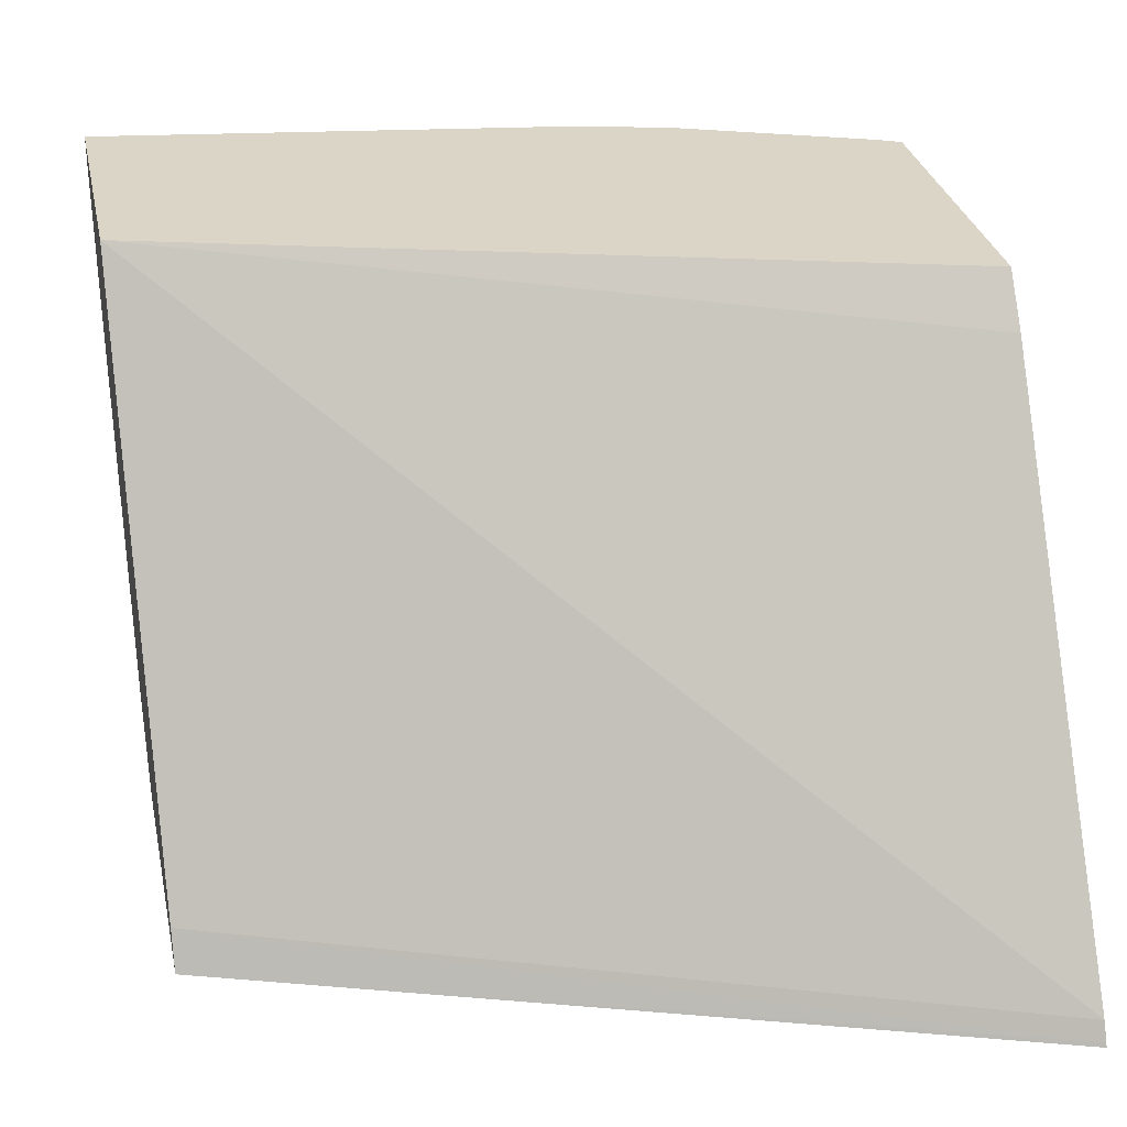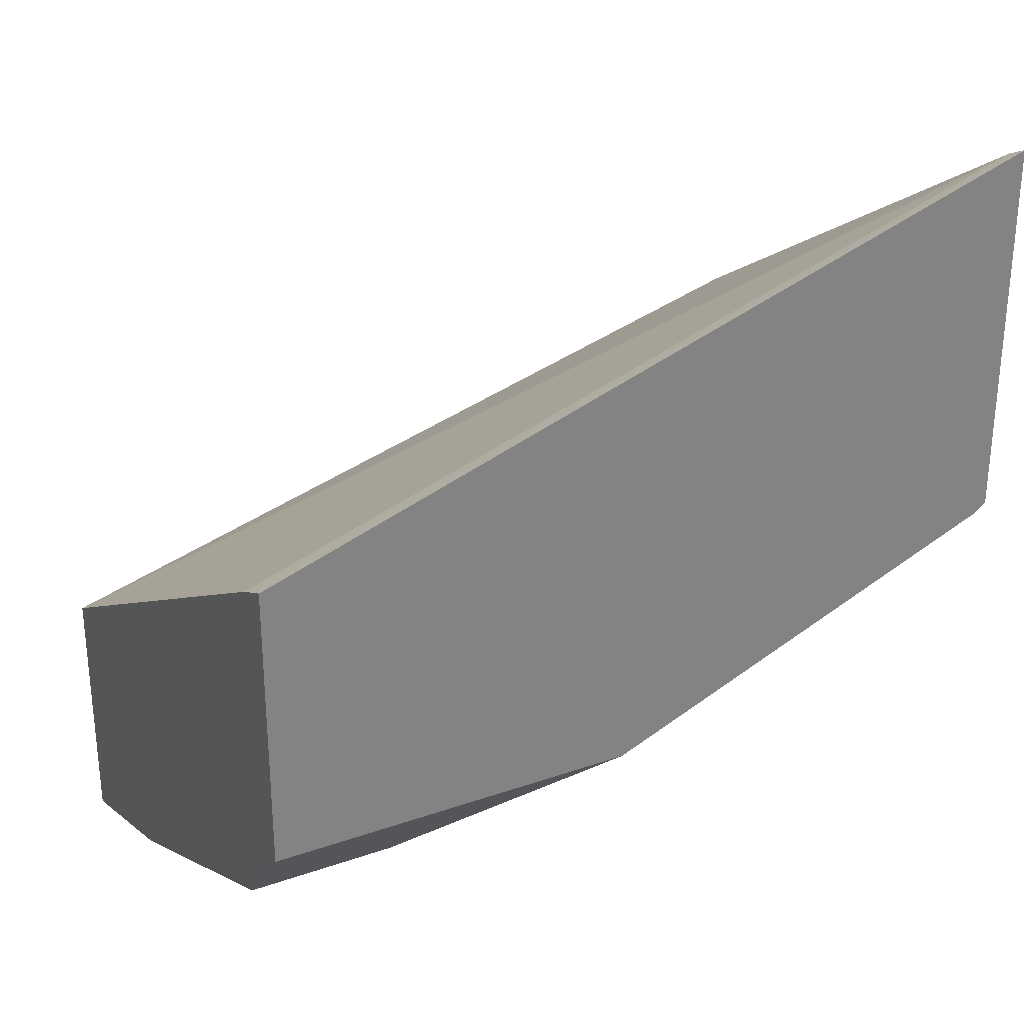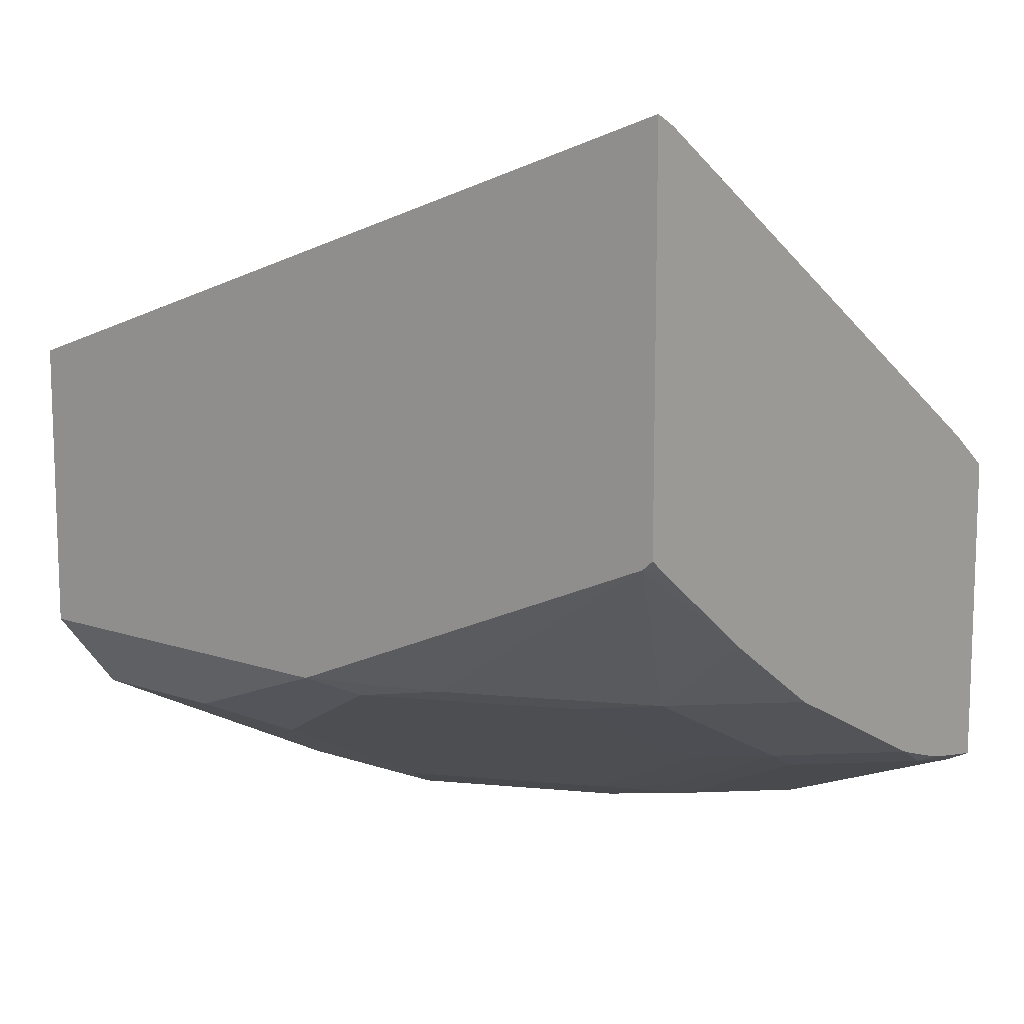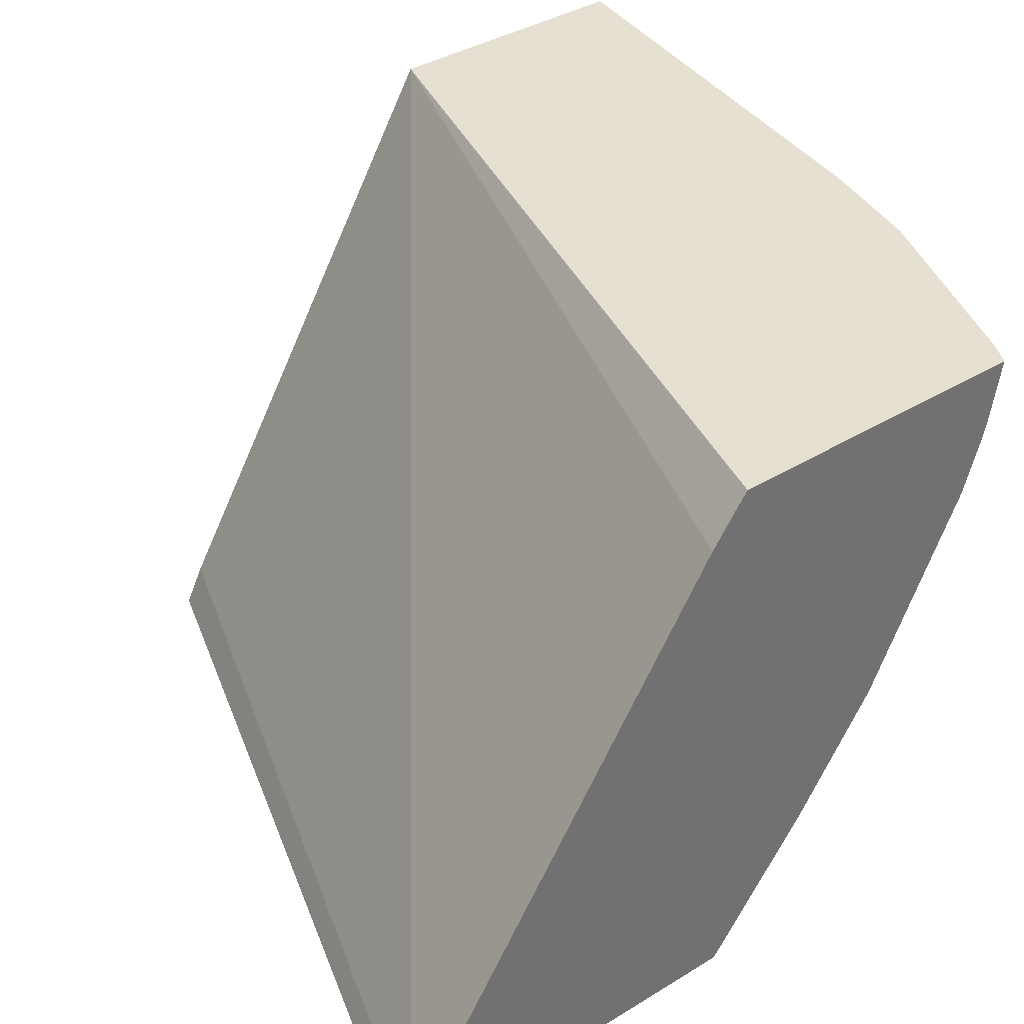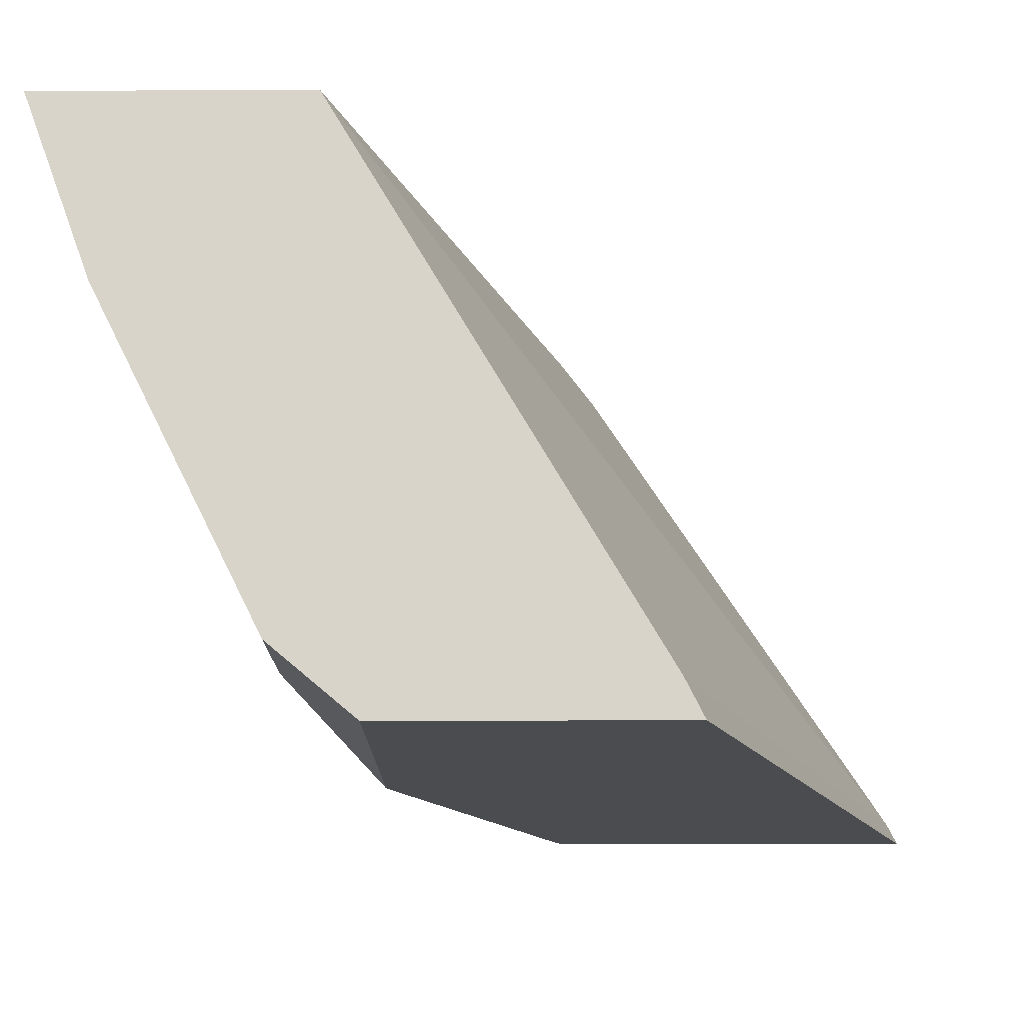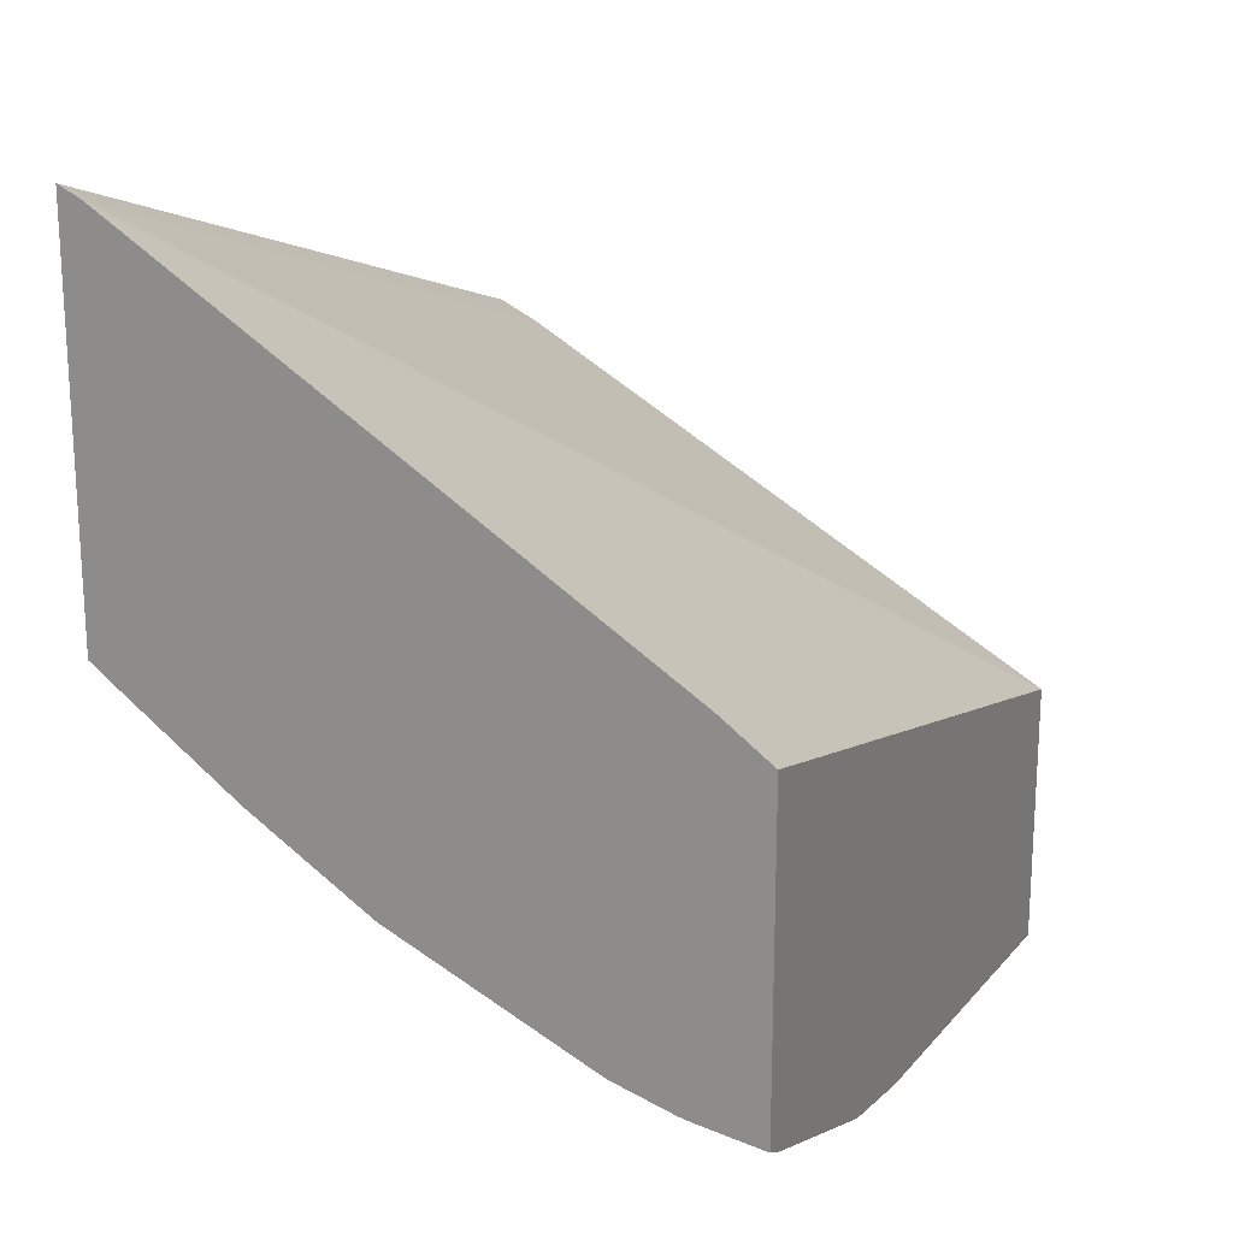
<metadata>
{"format":"obj","ext":"obj","renderer":"f3d","projection":"perspective","resolution":1024,"background":"white","views":[{"elev":29.6,"azim":-11.7,"up":"+Y"},{"elev":29.8,"azim":-27.1,"up":"+Z"},{"elev":11.9,"azim":39.4,"up":"+Z"},{"elev":37.6,"azim":51.9,"up":"+Y"},{"elev":-15.2,"azim":-89.3,"up":"+Y"},{"elev":20.1,"azim":112.5,"up":"+Z"}]}
</metadata>
<code>
v 0.3035 -0.7747 -0.3576
v 0.3035 -0.7731 -0.3584
v 0.005957 -0.7747 -0.4588
v 0.3035 -0.7747 -0.5013
v 0.3035 -0.7664 -0.3618
v 0.005957 -0.7603 -0.466
v 0.005957 -0.7666 -0.4629
v 0.005957 -0.7747 -0.5691
v 0.2994 -0.7747 -0.5048
v 0.3035 -0.7673 -0.5072
v 0.3035 -0.5748 -0.4875
v 0.005957 -0.5565 -0.5863
v 0.005957 -0.748 -0.6009
v 0.1451 -0.7747 -0.5691
v 0.3035 -0.7243 -0.5403
v 0.1931 -0.7542 -0.5702
v 0.2667 -0.7174 -0.5702
v 0.3035 -0.5565 -0.5012
v 0.2954 -0.5565 -0.5035
v 0.005957 -0.5565 -0.6873
v 0.06133 -0.748 -0.6009
v 0.005957 -0.6254 -0.6622
v 0.08586 -0.7235 -0.6131
v 0.1594 -0.7603 -0.5763
v 0.3035 -0.6806 -0.5702
v 0.233 -0.7235 -0.5763
v 0.2667 -0.6438 -0.607
v 0.3035 -0.5565 -0.6199
v 0.1792 -0.5565 -0.6622
v 0.1472 -0.5886 -0.6622
v 0.0736 -0.6254 -0.6622
v 0.08586 -0.6499 -0.6499
v 0.233 -0.6499 -0.6131
v 0.3035 -0.607 -0.607
v 0.1931 -0.607 -0.6438
v 0.2621 -0.6254 -0.6162
v 0.3035 -0.5801 -0.6155
v 0.2989 -0.5886 -0.6162
v 0.2949 -0.5565 -0.6242
v 0.2206 -0.5565 -0.653
v 0.1885 -0.5886 -0.653
v 0.1594 -0.6132 -0.6499
v 0.3035 -0.5886 -0.6131
v 0.3035 -0.5849 -0.6143
f 24 32 33
f 23 32 24
f 21 32 23
f 21 31 32
f 20 31 22
f 20 30 31
f 20 29 30
f 17 34 25
f 15 17 25
f 17 33 27
f 17 26 33
f 16 26 17
f 16 24 26
f 14 21 23
f 14 24 16
f 14 23 24
f 24 33 26
f 17 27 34
f 27 33 42
f 34 38 43
f 27 35 41
f 13 31 21
f 38 40 39
f 38 44 43
f 37 44 38
f 36 40 38
f 36 41 40
f 35 42 41
f 34 36 38
f 27 42 35
f 32 42 33
f 30 42 32
f 30 41 42
f 30 40 41
f 29 40 30
f 28 38 39
f 28 37 38
f 27 36 34
f 27 41 36
f 30 32 31
f 13 22 31
f 12 29 20
f 1 2 3
f 2 6 7
f 2 5 6
f 1 5 2
f 1 11 5
f 1 18 11
f 1 28 18
f 1 37 28
f 1 43 44
f 2 7 3
f 1 34 43
f 1 15 25
f 1 10 15
f 1 4 10
f 1 9 4
f 1 14 9
f 1 8 14
f 1 3 8
f 12 40 29
f 1 25 34
f 3 7 6
f 1 44 37
f 3 12 20
f 12 39 40
f 3 6 12
f 12 28 39
f 12 18 28
f 12 19 18
f 11 19 12
f 11 18 19
f 9 16 17
f 9 14 16
f 9 17 15
f 8 21 14
f 3 20 22
f 9 15 10
f 3 13 8
f 4 9 10
f 3 22 13
f 5 12 6
f 8 13 21
f 5 11 12

</code>
